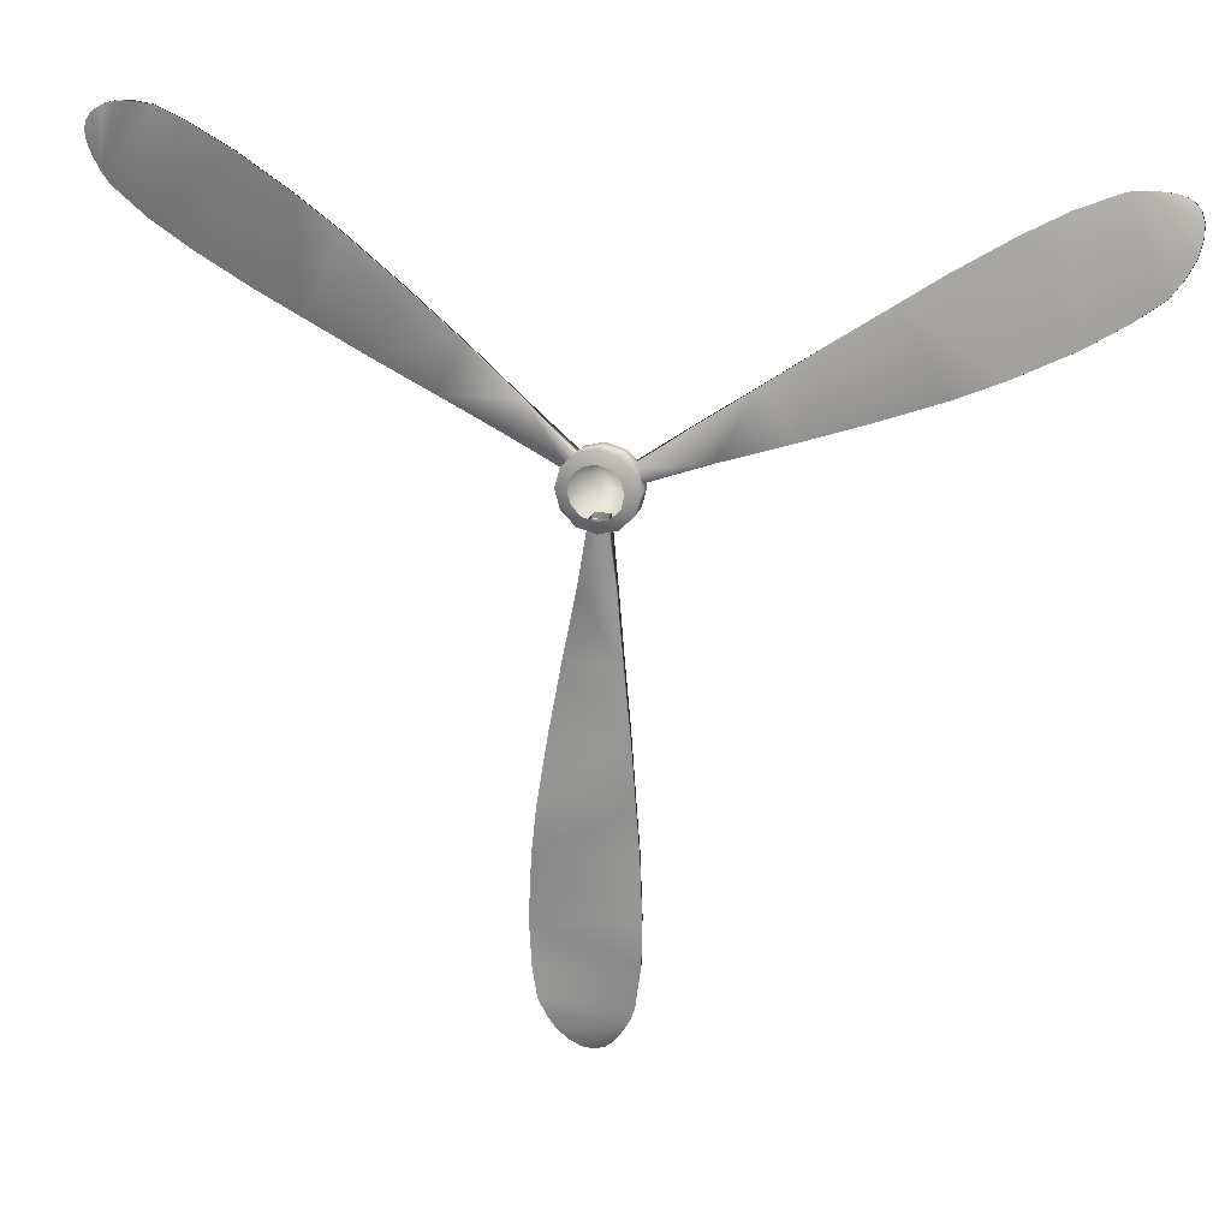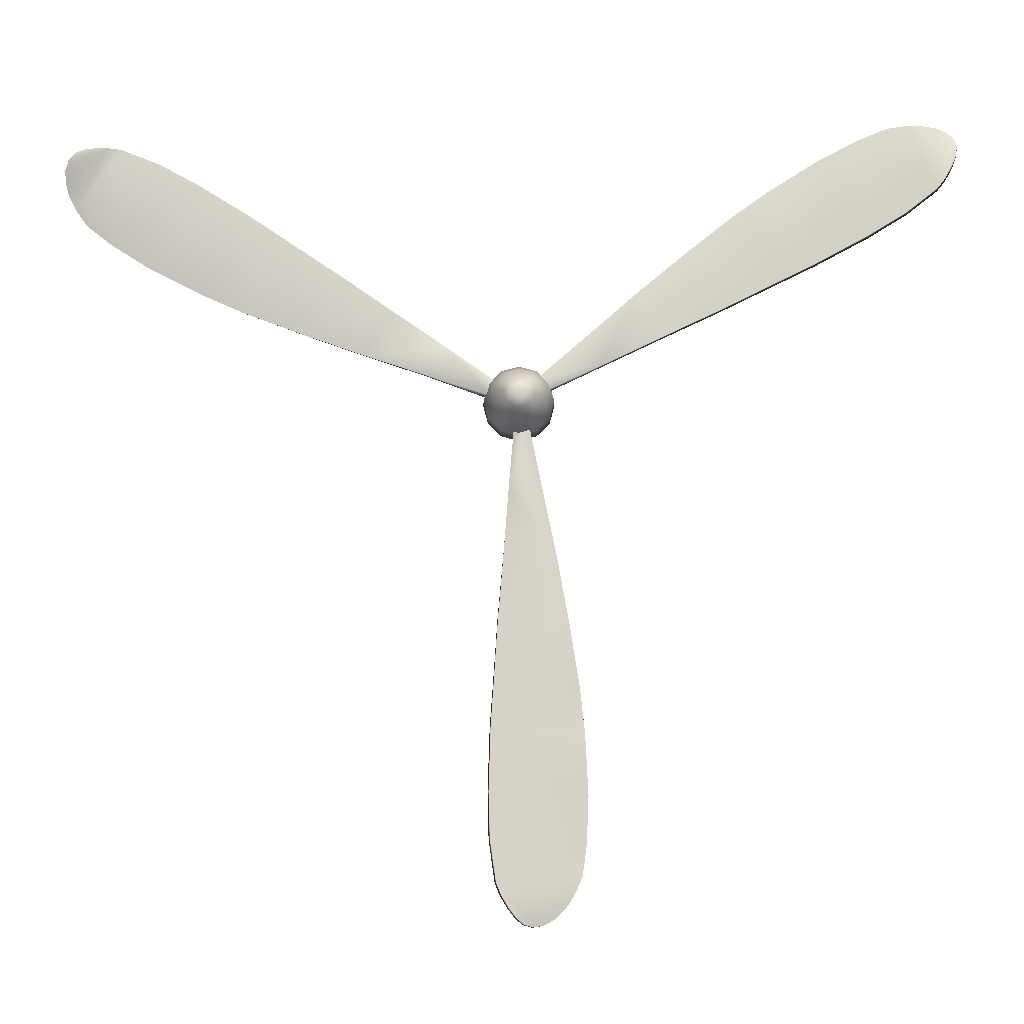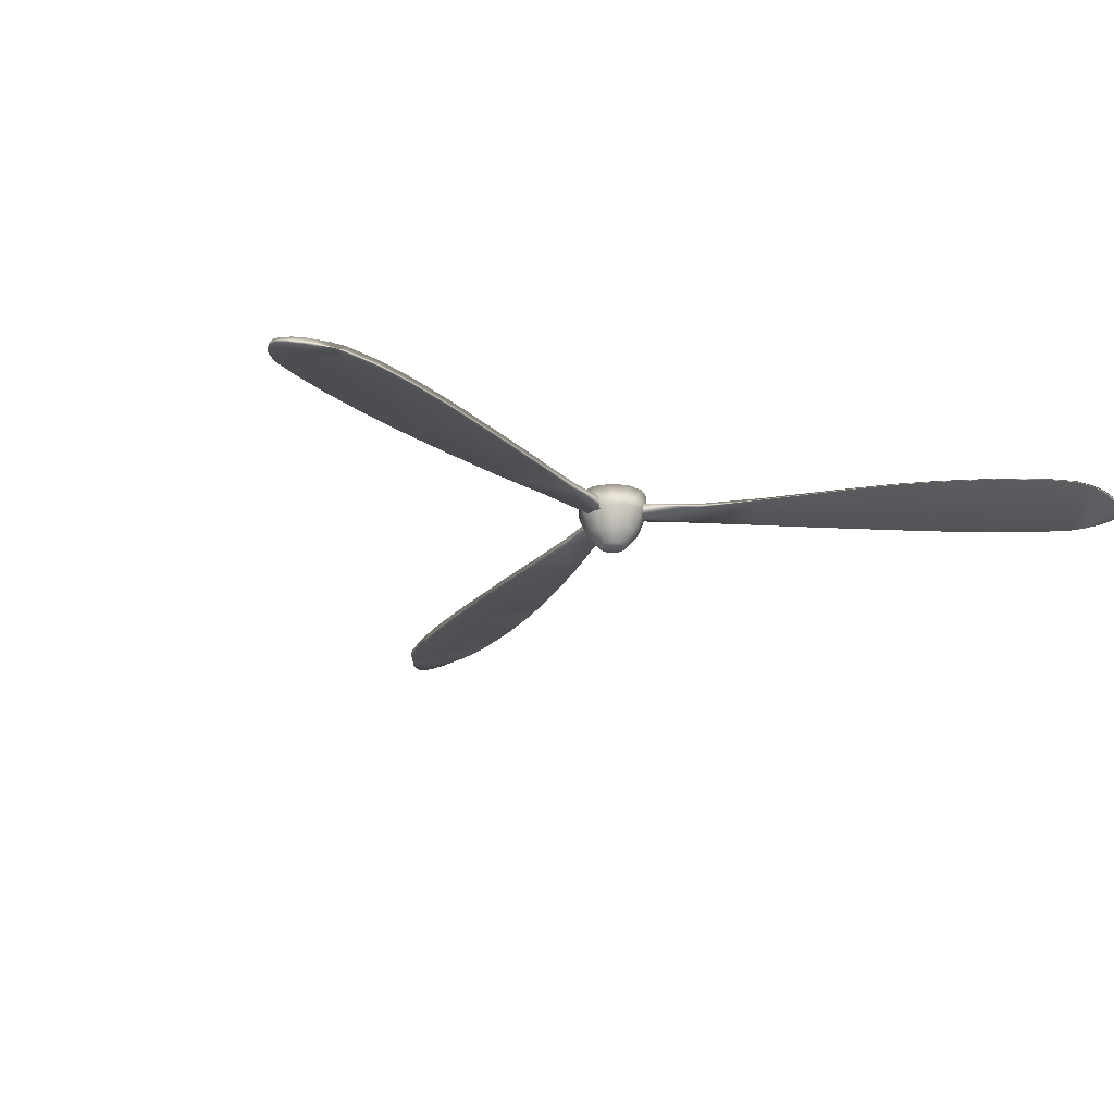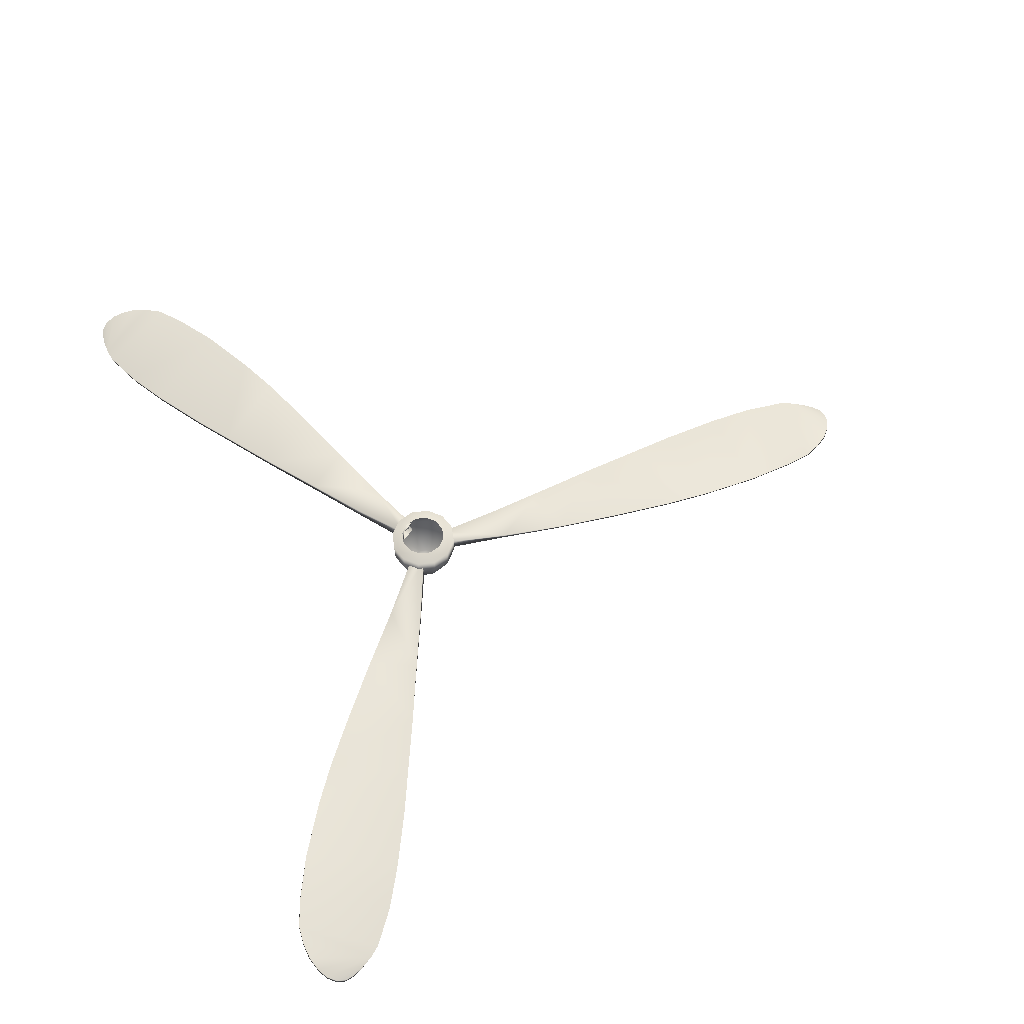
<metadata>
{"format":"obj","ext":"obj","renderer":"f3d","projection":"perspective","resolution":1024,"background":"white","views":[{"elev":20.1,"azim":-164.0,"up":"+Z"},{"elev":-11.4,"azim":-0.3,"up":"+Z"},{"elev":-21.2,"azim":-26.8,"up":"+Y"},{"elev":60.0,"azim":67.4,"up":"+Y"}]}
</metadata>
<code>
g ENV_Propeller_Blades_MO
v -0.0002243 -6.515 1.057
v -0.3533 -6.396 0.6118
v -0.0002243 -6.396 0.7064
v -0.5286 -6.515 0.9151
v -0.6118 -6.396 0.3533
v -0.5189 -7.186 0.8988
v -0.0002243 -7.186 1.038
v -0.9151 -6.515 0.5286
v -0.7064 -6.396 -0.000216
v -0.3973 -7.789 0.6879
v -0.0002243 -7.789 0.7945
v -0.8988 -7.186 0.5189
v -1.057 -6.515 -0.000216
v -0.6118 -6.396 -0.3533
v -0.2151 -8.191 0.3723
v -0.0002243 -8.191 0.4299
v -0.0002243 -8.298 0.1948
v -0.278 -8.286 0.0002243
v -0.0002243 -8.336 0.0002243
v -0.6879 -7.789 0.3973
v -0.3723 -8.191 0.2151
v -1.038 -7.186 -0.000216
v -0.9151 -6.515 -0.5285
v -0.3533 -6.396 -0.6118
v -0.4299 -8.191 -0.000216
v -0.7945 -7.789 -0.000216
v -0.8988 -7.186 -0.5189
v -0.5286 -6.515 -0.9151
v -0.0002243 -6.396 -0.7064
v -0.3723 -8.191 -0.2151
v -0.6879 -7.789 -0.3973
v -0.5189 -7.186 -0.8988
v -0.0002243 -6.515 -1.057
v 0.3533 -6.396 -0.6118
v -0.2151 -8.191 -0.3722
v -0.3973 -7.789 -0.6879
v -0.0002243 -7.186 -1.038
v 0.5285 -6.515 -0.9151
v 0.6118 -6.396 -0.3533
v -0.0002243 -8.298 -0.1944
v 0.278 -8.286 0.0002243
v -0.0002243 -8.298 0.1948
v -0.0002243 -7.789 -0.7945
v -0.0002243 -8.191 -0.4299
v 0.2151 -8.191 -0.3722
v 0.5189 -7.186 -0.8988
v 0.3973 -7.789 -0.6879
v 0.3722 -8.191 -0.2151
v 0.6879 -7.789 -0.3973
v 0.8988 -7.186 -0.5189
v 0.4299 -8.191 -0.000216
v 0.7945 -7.789 -0.000216
v 0.9151 -6.515 -0.5285
v 0.7064 -6.396 -0.000216
v 0.3722 -8.191 0.2151
v 1.038 -7.186 -0.000216
v 1.057 -6.515 -0.000216
v 0.6118 -6.396 0.3533
v 0.2151 -8.191 0.3723
v -0.0002243 -8.191 0.4299
v 0.6879 -7.789 0.3973
v 0.3973 -7.789 0.6879
v -0.0002243 -7.789 0.7945
v 0.8988 -7.186 0.5189
v 0.9151 -6.515 0.5286
v 0.3533 -6.396 0.6118
v 0.5189 -7.186 0.8988
v -0.0002243 -7.186 1.038
v 0.5285 -6.515 0.9151
v -0.0002243 -6.396 0.7064
v -0.0002243 -6.515 1.057
v 13.05 -7.685 7.448
v 12.93 -7.694 7.147
v 12.72 -7.691 6.791
v 13.11 -7.665 7.722
v 13.04 -7.602 7.992
v 12.84 -7.502 8.236
v 12.54 -7.402 8.401
v 12.14 -7.288 8.523
v 11.68 -7.204 8.548
v 12.47 -7.687 6.473
v 11.11 -7.124 8.491
v 10.27 -7.075 8.149
v 11.51 -7.649 5.71
v 10.37 -7.602 5.003
v 9.046 -7.051 7.51
v 8.77 -7.542 4.14
v 7.551 -7.06 6.547
v 6.447 -7.082 5.742
v 7.547 -7.497 3.538
v 4.945 -7.141 4.521
v 5.861 -7.435 2.699
v 4.149 -7.373 1.884
v 3.465 -7.195 3.262
v 2.433 -7.311 1.055
v 1.992 -7.225 1.948
v 0.5219 -7.303 0.6443
v 0.7214 -7.281 0.2521
v 0.5334 -6.864 0.6769
v 1.992 -7.225 1.948
v 0.5219 -7.303 0.6443
v 1.998 -7.079 1.953
v 0.7341 -6.842 0.2851
v 3.471 -7.104 3.261
v 3.465 -7.195 3.262
v 4.953 -7.058 4.516
v 4.945 -7.141 4.521
v 6.447 -7.082 5.742
v 6.455 -7.012 5.734
v 7.551 -7.06 6.547
v 5.892 -7.168 2.685
v 4.172 -7.106 1.884
v 2.449 -7.045 1.068
v 2.433 -7.311 1.055
v 0.7214 -7.281 0.2521
v 4.149 -7.373 1.884
v 5.861 -7.435 2.699
v 7.585 -7.23 3.514
v 7.547 -7.497 3.538
v 7.555 -7.003 6.537
v 8.812 -7.275 4.112
v 8.77 -7.542 4.14
v 10.37 -7.602 5.003
v 10.41 -7.336 4.97
v 11.51 -7.649 5.71
v 9.053 -7.002 7.502
v 9.046 -7.051 7.51
v 11.55 -7.382 5.667
v 10.28 -7.023 8.14
v 10.27 -7.075 8.149
v 11.11 -7.124 8.491
v 12.52 -7.421 6.423
v 12.47 -7.687 6.473
v 12.72 -7.691 6.791
v 11.12 -7.061 8.479
v 12.76 -7.43 6.74
v 12.97 -7.436 7.108
v 11.69 -7.121 8.534
v 12.93 -7.694 7.147
v 11.68 -7.204 8.548
v 13.05 -7.685 7.448
v 12.16 -7.18 8.501
v 12.14 -7.288 8.523
v 12.54 -7.402 8.401
v 12.56 -7.262 8.384
v 12.84 -7.502 8.236
v 13.09 -7.437 7.415
v 13.14 -7.434 7.695
v 13.11 -7.665 7.722
v 13.04 -7.602 7.992
v 13.07 -7.398 7.969
v 12.86 -7.332 8.216
v -0.07639 -7.685 -15.03
v -0.275 -7.694 -14.77
v -0.4784 -7.691 -14.41
v 0.1341 -7.665 -15.21
v 0.4009 -7.602 -15.29
v 0.7135 -7.502 -15.24
v 1.005 -7.402 -15.06
v 1.311 -7.288 -14.77
v 1.565 -7.204 -14.39
v -0.632 -7.687 -14.04
v 1.798 -7.124 -13.87
v 1.921 -7.075 -12.97
v -0.8112 -7.649 -12.83
v -0.8499 -7.602 -11.48
v 1.981 -7.051 -11.59
v -0.7998 -7.542 -9.665
v 1.894 -7.06 -9.813
v 1.749 -7.082 -8.454
v -0.7099 -7.497 -8.305
v 1.443 -7.141 -6.543
v -0.5933 -7.435 -6.426
v -0.4431 -7.373 -4.535
v 1.093 -7.195 -4.632
v -0.3031 -7.311 -2.635
v 0.6906 -7.225 -2.7
v 0.297 -7.303 -0.7742
v -0.1424 -7.281 -0.7509
v 0.3194 -6.864 -0.8006
v 0.6906 -7.225 -2.7
v 0.297 -7.303 -0.7742
v 0.6928 -7.079 -2.707
v -0.1204 -6.842 -0.7782
v 1.089 -7.104 -4.636
v 1.093 -7.195 -4.632
v 1.435 -7.058 -6.548
v 1.443 -7.141 -6.543
v 1.749 -7.082 -8.454
v 1.738 -7.012 -8.457
v 1.894 -7.06 -9.813
v -0.6201 -7.168 -6.445
v -0.4541 -7.106 -4.555
v -0.2992 -7.045 -2.654
v -0.3031 -7.311 -2.635
v -0.1424 -7.281 -0.7509
v -0.4431 -7.373 -4.535
v -0.5933 -7.435 -6.426
v -0.7496 -7.23 -8.326
v -0.7099 -7.497 -8.305
v 1.884 -7.003 -9.812
v -0.8451 -7.275 -9.688
v -0.7998 -7.542 -9.665
v -0.8499 -7.602 -11.48
v -0.9015 -7.336 -11.5
v -0.8112 -7.649 -12.83
v 1.971 -7.002 -11.59
v 1.981 -7.051 -11.59
v -0.8693 -7.382 -12.84
v 1.909 -7.023 -12.97
v 1.921 -7.075 -12.97
v 1.798 -7.124 -13.87
v -0.6972 -7.421 -14.05
v -0.632 -7.687 -14.04
v -0.4784 -7.691 -14.41
v 1.782 -7.061 -13.87
v -0.5448 -7.43 -14.42
v -0.3269 -7.436 -14.78
v 1.546 -7.121 -14.39
v -0.275 -7.694 -14.77
v 1.565 -7.204 -14.39
v -0.07639 -7.685 -15.03
v 1.283 -7.18 -14.78
v 1.311 -7.288 -14.77
v 1.005 -7.402 -15.06
v 0.9825 -7.262 -15.07
v 0.7135 -7.502 -15.24
v -0.1239 -7.437 -15.04
v 0.09443 -7.434 -15.23
v 0.1341 -7.665 -15.21
v 0.4009 -7.602 -15.29
v 0.367 -7.398 -15.3
v 0.687 -7.332 -15.24
v -12.98 -7.685 7.58
v -12.65 -7.694 7.623
v -12.24 -7.691 7.62
v -13.24 -7.665 7.49
v -13.44 -7.602 7.298
v -13.55 -7.502 7
v -13.55 -7.402 6.661
v -13.45 -7.288 6.252
v -13.24 -7.204 5.837
v -11.84 -7.687 7.567
v -12.91 -7.124 5.378
v -12.19 -7.075 4.822
v -10.7 -7.649 7.115
v -9.515 -7.602 6.475
v -11.03 -7.051 4.079
v -7.97 -7.542 5.525
v -9.446 -7.06 3.266
v -8.196 -7.082 2.712
v -6.838 -7.497 4.767
v -6.388 -7.141 2.022
v -5.268 -7.435 3.727
v -3.706 -7.373 2.651
v -4.557 -7.195 1.369
v -2.13 -7.311 1.58
v -2.683 -7.225 0.7513
v -0.8187 -7.303 0.1297
v -0.5792 -7.281 0.4991
v -0.853 -6.864 0.1235
v -2.683 -7.225 0.7513
v -0.8187 -7.303 0.1297
v -2.691 -7.079 0.7535
v -0.6135 -6.842 0.4933
v -4.56 -7.104 1.375
v -4.557 -7.195 1.369
v -6.388 -7.058 2.032
v -6.388 -7.141 2.022
v -8.196 -7.082 2.712
v -8.193 -7.012 2.724
v -9.446 -7.06 3.266
v -5.272 -7.168 3.76
v -3.717 -7.106 2.671
v -2.149 -7.045 1.587
v -2.13 -7.311 1.58
v -0.5792 -7.281 0.4991
v -3.706 -7.373 2.651
v -5.268 -7.435 3.727
v -6.835 -7.23 4.812
v -6.838 -7.497 4.767
v -9.439 -7.003 3.275
v -7.967 -7.275 5.575
v -7.97 -7.542 5.525
v -9.515 -7.602 6.475
v -9.509 -7.336 6.531
v -10.7 -7.649 7.115
v -11.02 -7.002 4.089
v -11.03 -7.051 4.079
v -10.68 -7.382 7.172
v -12.19 -7.023 4.834
v -12.19 -7.075 4.822
v -12.91 -7.124 5.378
v -11.82 -7.421 7.63
v -11.84 -7.687 7.567
v -12.24 -7.691 7.62
v -12.9 -7.061 5.393
v -12.22 -7.43 7.684
v -12.64 -7.436 7.675
v -13.23 -7.121 5.856
v -12.65 -7.694 7.623
v -13.24 -7.204 5.837
v -12.98 -7.685 7.58
v -13.44 -7.18 6.279
v -13.45 -7.288 6.252
v -13.55 -7.402 6.661
v -13.54 -7.262 6.683
v -13.55 -7.502 7
v -12.97 -7.437 7.63
v -13.23 -7.434 7.532
v -13.24 -7.665 7.49
v -13.44 -7.602 7.298
v -13.44 -7.398 7.333
v -13.54 -7.332 7.027
g ENV_Propeller_Blades_MO_0
f 3 2 1
f 2 4 1
f 2 5 4
f 4 6 1
f 6 7 1
f 5 8 4
f 5 9 8
f 6 10 7
f 10 11 7
f 12 6 4
f 8 12 4
f 9 13 8
f 9 14 13
f 10 15 11
f 15 16 11
f 15 17 16
f 18 17 15
f 17 18 19
f 20 10 6
f 12 20 6
f 21 15 10
f 21 18 15
f 20 21 10
f 22 12 8
f 13 22 8
f 14 23 13
f 14 24 23
f 25 21 20
f 25 18 21
f 26 20 12
f 26 25 20
f 22 26 12
f 27 22 13
f 23 27 13
f 24 28 23
f 24 29 28
f 30 25 26
f 30 18 25
f 31 26 22
f 31 30 26
f 27 31 22
f 32 27 23
f 28 32 23
f 29 33 28
f 29 34 33
f 35 18 30
f 35 30 31
f 36 31 27
f 32 36 27
f 36 35 31
f 37 32 28
f 33 37 28
f 34 38 33
f 34 39 38
f 35 40 18
f 19 18 40
f 40 41 19
f 19 41 42
f 43 36 32
f 37 43 32
f 44 35 36
f 44 40 35
f 43 44 36
f 45 40 44
f 45 44 43
f 41 40 45
f 46 37 33
f 38 46 33
f 47 43 37
f 47 45 43
f 46 47 37
f 48 45 47
f 48 41 45
f 49 47 46
f 49 48 47
f 50 46 38
f 50 49 46
f 51 48 49
f 51 41 48
f 52 51 49
f 52 49 50
f 53 50 38
f 39 53 38
f 39 54 53
f 55 41 51
f 55 51 52
f 56 52 50
f 56 50 53
f 54 57 53
f 57 56 53
f 57 54 58
f 59 41 55
f 59 42 41
f 60 42 59
f 61 55 52
f 61 52 56
f 59 55 61
f 60 59 62
f 62 59 61
f 63 60 62
f 64 61 56
f 64 56 57
f 62 61 64
f 65 57 58
f 65 64 57
f 58 66 65
f 63 62 67
f 67 62 64
f 67 64 65
f 68 63 67
f 66 69 65
f 69 67 65
f 68 67 69
f 66 70 69
f 71 68 69
f 70 71 69
f 74 73 72
f 74 72 75
f 74 75 76
f 74 76 77
f 74 77 78
f 74 78 79
f 74 79 80
f 74 80 81
f 80 82 81
f 82 83 81
f 83 84 81
f 84 83 85
f 83 86 85
f 85 86 87
f 86 88 87
f 88 89 87
f 89 90 87
f 90 89 91
f 92 90 91
f 92 91 93
f 91 94 93
f 93 94 95
f 94 96 95
f 96 97 95
f 97 98 95
f 101 100 99
f 100 102 99
f 103 99 102
f 104 102 100
f 105 104 100
f 106 104 105
f 107 106 105
f 107 108 106
f 108 109 106
f 109 108 110
f 104 106 111
f 111 106 109
f 102 104 112
f 112 104 111
f 113 103 102
f 113 102 112
f 103 113 114
f 115 103 114
f 114 113 116
f 113 112 116
f 116 112 117
f 112 111 117
f 111 118 117
f 118 111 109
f 118 119 117
f 120 109 110
f 118 109 120
f 119 118 121
f 121 118 120
f 122 119 121
f 122 121 123
f 121 124 123
f 121 120 124
f 123 124 125
f 126 120 110
f 120 126 124
f 127 126 110
f 124 128 125
f 124 126 128
f 129 126 127
f 126 129 128
f 130 129 127
f 129 130 131
f 125 128 132
f 133 125 132
f 133 132 134
f 128 129 135
f 135 129 131
f 132 128 135
f 132 136 134
f 132 135 136
f 136 137 134
f 135 138 136
f 138 135 131
f 137 139 134
f 140 138 131
f 139 137 141
f 142 138 140
f 136 138 142
f 143 142 140
f 143 144 142
f 144 145 142
f 136 142 145
f 145 144 146
f 137 147 141
f 136 147 137
f 147 148 141
f 136 148 147
f 148 149 141
f 149 148 150
f 148 151 150
f 150 151 146
f 151 148 136
f 152 145 146
f 136 145 152
f 151 152 146
f 136 152 151
f 155 154 153
f 155 153 156
f 155 156 157
f 155 157 158
f 155 158 159
f 155 159 160
f 155 160 161
f 155 161 162
f 161 163 162
f 163 164 162
f 164 165 162
f 165 164 166
f 164 167 166
f 166 167 168
f 167 169 168
f 169 170 168
f 170 171 168
f 171 170 172
f 173 171 172
f 173 172 174
f 172 175 174
f 174 175 176
f 175 177 176
f 177 178 176
f 178 179 176
f 182 181 180
f 181 183 180
f 184 180 183
f 185 183 181
f 186 185 181
f 187 185 186
f 188 187 186
f 188 189 187
f 189 190 187
f 190 189 191
f 185 187 192
f 192 187 190
f 183 185 193
f 193 185 192
f 194 184 183
f 194 183 193
f 184 194 195
f 196 184 195
f 195 194 197
f 194 193 197
f 197 193 198
f 193 192 198
f 192 199 198
f 199 192 190
f 199 200 198
f 201 190 191
f 199 190 201
f 200 199 202
f 202 199 201
f 203 200 202
f 203 202 204
f 202 205 204
f 202 201 205
f 204 205 206
f 207 201 191
f 201 207 205
f 208 207 191
f 205 209 206
f 205 207 209
f 210 207 208
f 207 210 209
f 211 210 208
f 210 211 212
f 206 209 213
f 214 206 213
f 214 213 215
f 209 210 216
f 216 210 212
f 213 209 216
f 213 217 215
f 213 216 217
f 217 218 215
f 216 219 217
f 219 216 212
f 218 220 215
f 221 219 212
f 220 218 222
f 223 219 221
f 217 219 223
f 224 223 221
f 224 225 223
f 225 226 223
f 217 223 226
f 226 225 227
f 218 228 222
f 217 228 218
f 228 229 222
f 217 229 228
f 229 230 222
f 230 229 231
f 229 232 231
f 231 232 227
f 232 229 217
f 233 226 227
f 217 226 233
f 232 233 227
f 217 233 232
f 236 235 234
f 236 234 237
f 236 237 238
f 236 238 239
f 236 239 240
f 236 240 241
f 236 241 242
f 236 242 243
f 242 244 243
f 244 245 243
f 245 246 243
f 246 245 247
f 245 248 247
f 247 248 249
f 248 250 249
f 250 251 249
f 251 252 249
f 252 251 253
f 254 252 253
f 254 253 255
f 253 256 255
f 255 256 257
f 256 258 257
f 258 259 257
f 259 260 257
f 263 262 261
f 262 264 261
f 265 261 264
f 266 264 262
f 267 266 262
f 268 266 267
f 269 268 267
f 269 270 268
f 270 271 268
f 271 270 272
f 266 268 273
f 273 268 271
f 264 266 274
f 274 266 273
f 275 265 264
f 275 264 274
f 265 275 276
f 277 265 276
f 276 275 278
f 275 274 278
f 278 274 279
f 274 273 279
f 273 280 279
f 280 273 271
f 280 281 279
f 282 271 272
f 280 271 282
f 281 280 283
f 283 280 282
f 284 281 283
f 284 283 285
f 283 286 285
f 283 282 286
f 285 286 287
f 288 282 272
f 282 288 286
f 289 288 272
f 286 290 287
f 286 288 290
f 291 288 289
f 288 291 290
f 292 291 289
f 291 292 293
f 287 290 294
f 295 287 294
f 295 294 296
f 290 291 297
f 297 291 293
f 294 290 297
f 294 298 296
f 294 297 298
f 298 299 296
f 297 300 298
f 300 297 293
f 299 301 296
f 302 300 293
f 301 299 303
f 304 300 302
f 298 300 304
f 305 304 302
f 305 306 304
f 306 307 304
f 298 304 307
f 307 306 308
f 299 309 303
f 298 309 299
f 309 310 303
f 298 310 309
f 310 311 303
f 311 310 312
f 310 313 312
f 312 313 308
f 313 310 298
f 314 307 308
f 298 307 314
f 313 314 308
f 298 314 313

</code>
